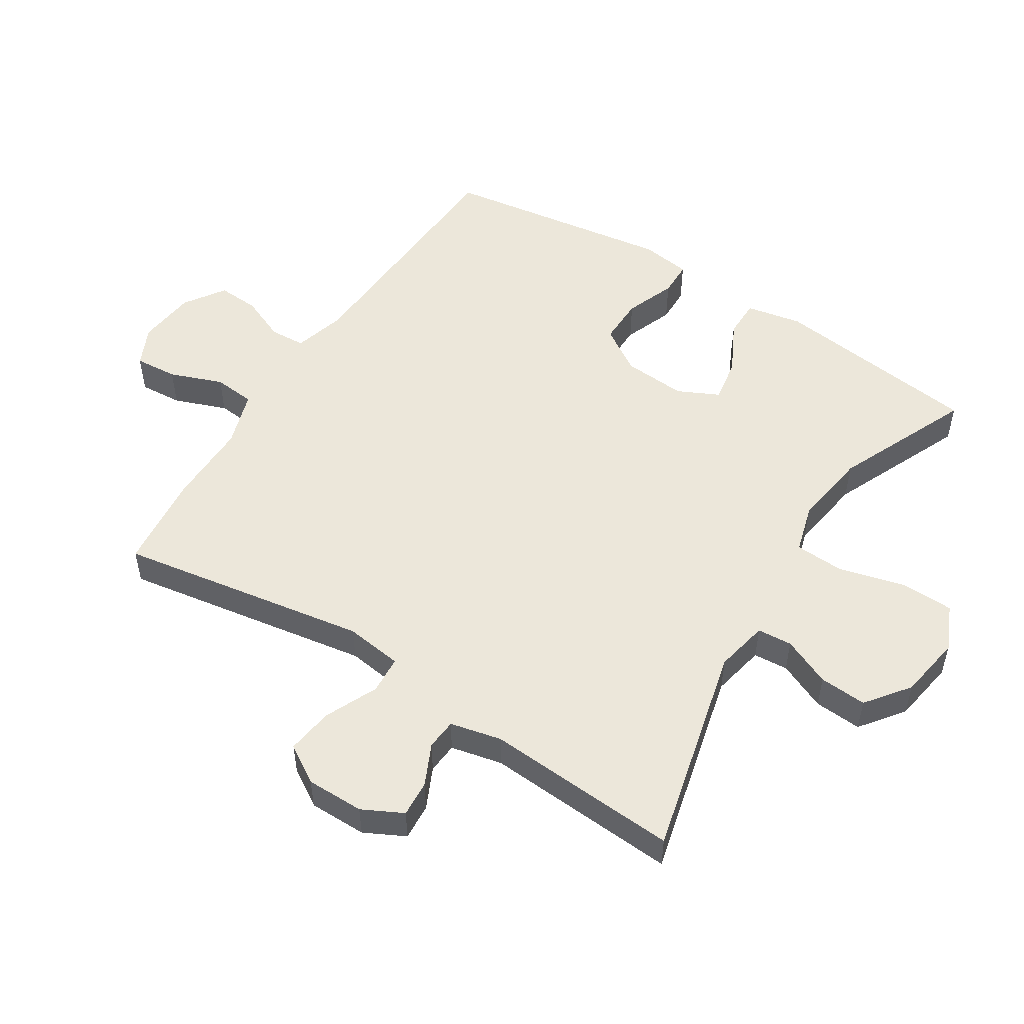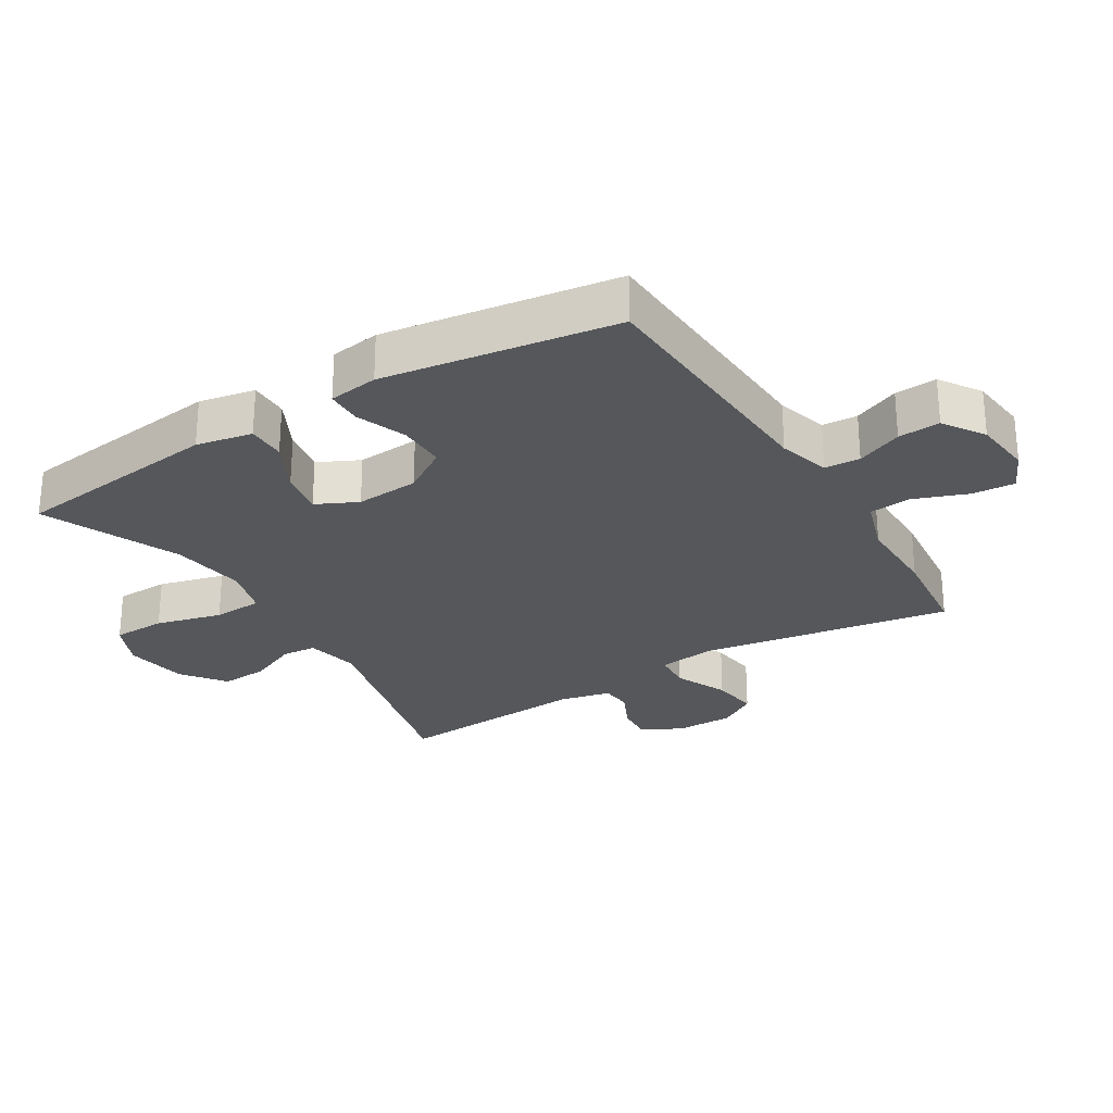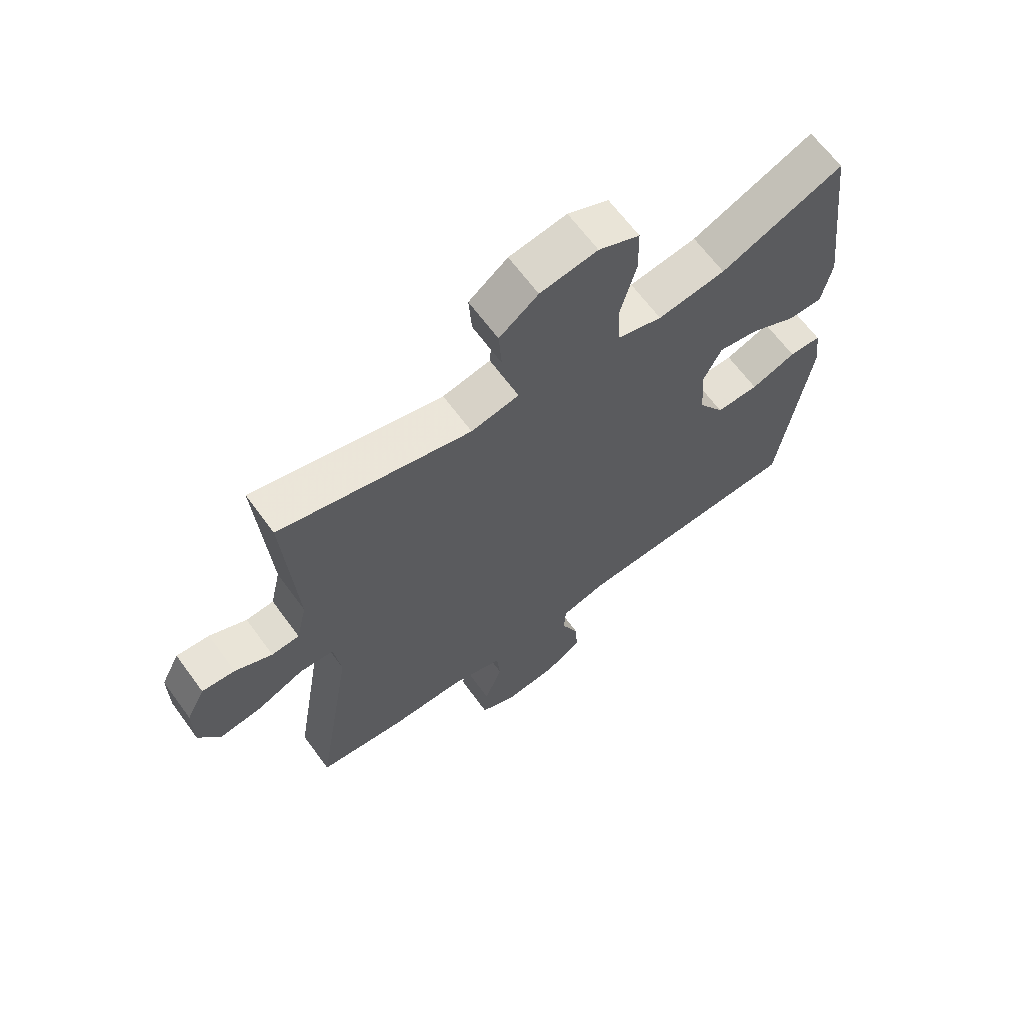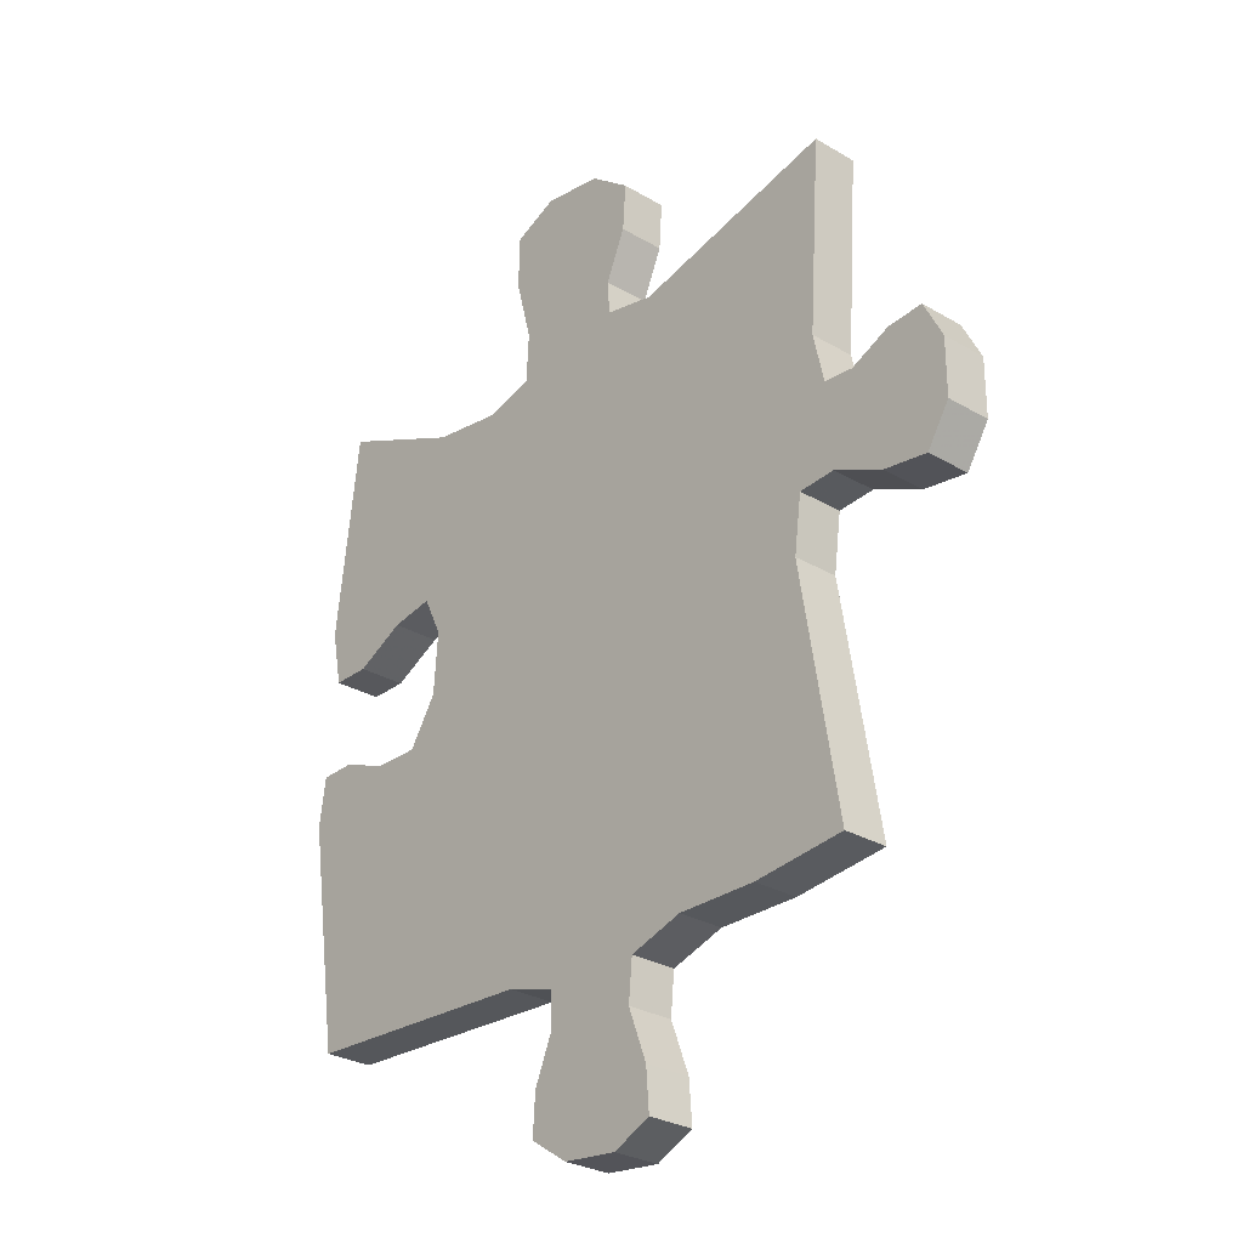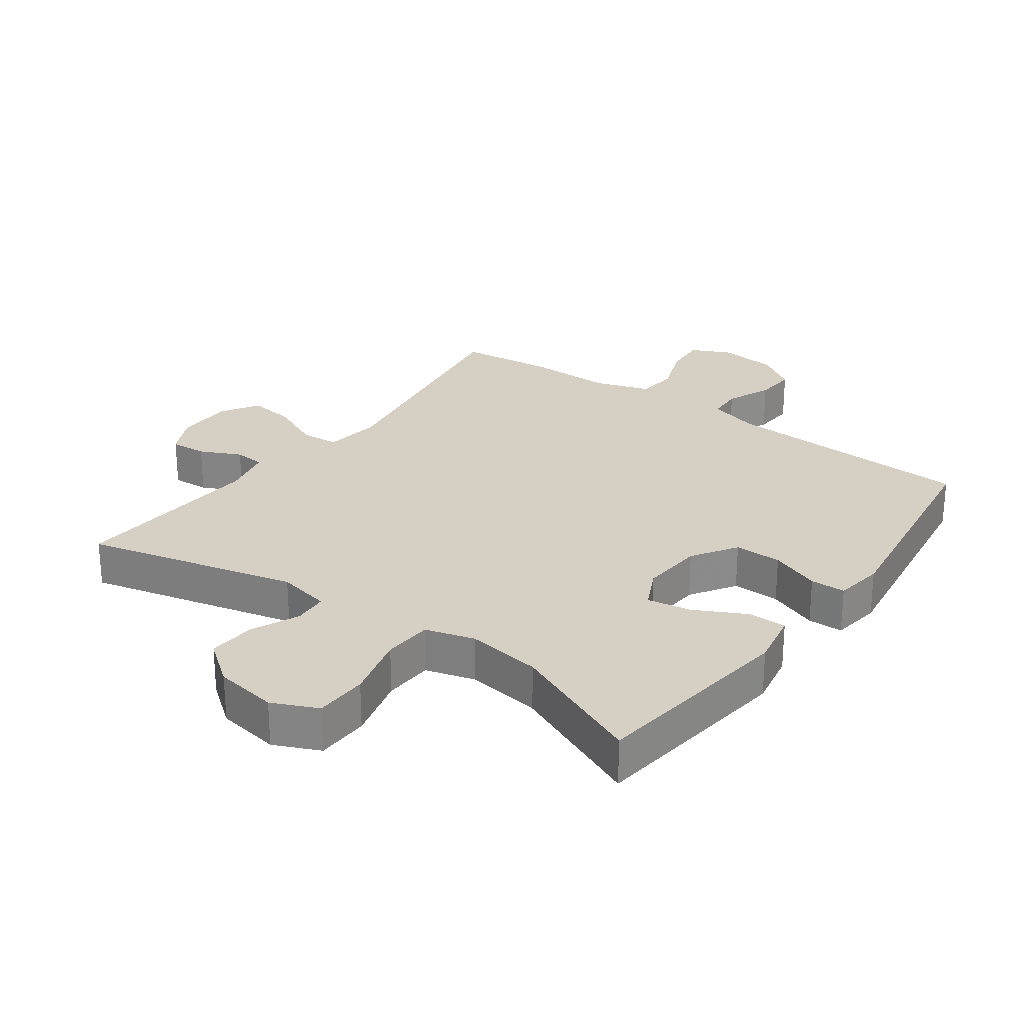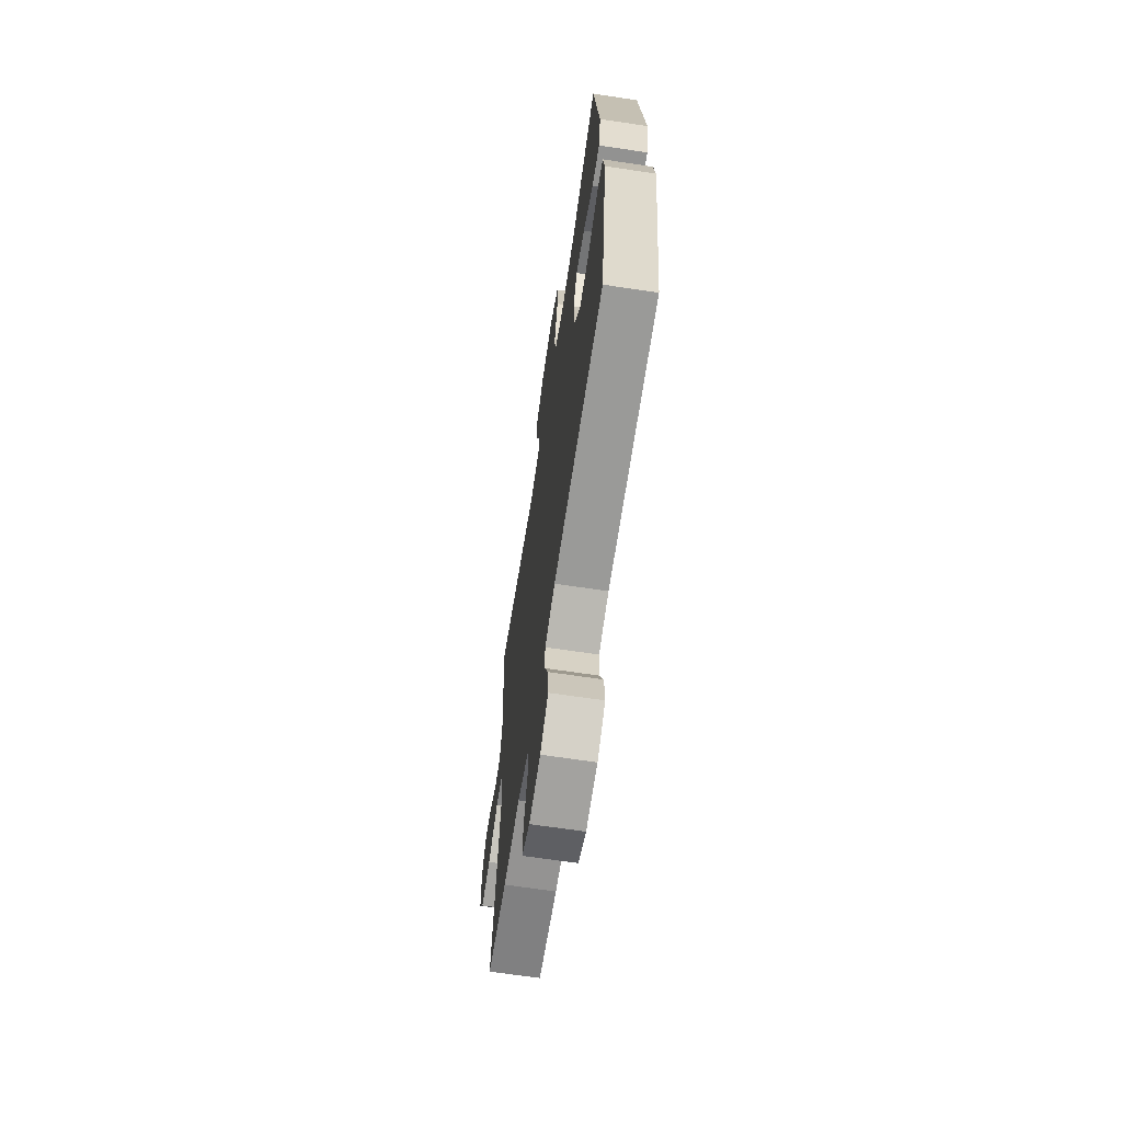
<metadata>
{"format":"obj","ext":"obj","renderer":"f3d","projection":"perspective","resolution":1024,"background":"white","views":[{"elev":52.1,"azim":-57.6,"up":"+Y"},{"elev":-27.0,"azim":121.5,"up":"+Y"},{"elev":65.2,"azim":-36.2,"up":"+Z"},{"elev":-28.6,"azim":-131.5,"up":"+Z"},{"elev":26.4,"azim":36.0,"up":"+Y"},{"elev":-66.3,"azim":81.4,"up":"+Z"}]}
</metadata>
<code>
v 0.5 0.07 0.5
v 0.54 0.07 0.174
v 0.523 0.07 0.087
v 0.463 0.07 0.087
v 0.383 0.07 0.128
v 0.314 0.07 0.14
v 0.283 0.07 0.076
v 0.29 0.07 -0.022
v 0.335 0.07 -0.092
v 0.409 0.07 -0.091
v 0.487 0.07 -0.061
v 0.542 0.07 -0.062
v 0.553 0.07 -0.139
v 0.5 0.07 -0.5
v 0.103 0.07 -0.52
v 0.023 0.07 -0.543
v 0.02 0.07 -0.598
v 0.05 0.07 -0.669
v 0.054 0.07 -0.734
v -0.009 0.07 -0.776
v -0.1 0.07 -0.786
v -0.162 0.07 -0.757
v -0.157 0.07 -0.69
v -0.126 0.07 -0.608
v -0.132 0.07 -0.543
v -0.219 0.07 -0.515
v -0.35 0.07 -0.516
v -0.5 0.07 -0.5
v -0.436 0.07 -0.11
v -0.448 0.07 -0.021
v -0.507 0.07 -0.017
v -0.589 0.07 -0.054
v -0.662 0.07 -0.064
v -0.699 0.07 -0.005
v -0.699 0.07 0.085
v -0.667 0.07 0.148
v -0.61 0.07 0.144
v -0.546 0.07 0.114
v -0.498 0.07 0.118
v -0.48 0.07 0.198
v -0.5 0.07 0.5
v -0.17 0.07 0.42
v -0.087 0.07 0.437
v -0.083 0.07 0.491
v -0.116 0.07 0.566
v -0.121 0.07 0.64
v -0.054 0.07 0.691
v 0.045 0.07 0.707
v 0.116 0.07 0.675
v 0.118 0.07 0.592
v 0.091 0.07 0.49
v 0.095 0.07 0.413
v 0.172 0.07 0.391
v 0.289 0.07 0.408
v 0.5 0 0.5
v 0.54 0 0.174
v 0.523 0 0.087
v 0.463 0 0.087
v 0.383 0 0.128
v 0.314 0 0.14
v 0.283 0 0.076
v 0.29 0 -0.022
v 0.335 0 -0.092
v 0.409 0 -0.091
v 0.487 0 -0.061
v 0.542 0 -0.062
v 0.553 0 -0.139
v 0.5 0 -0.5
v 0.103 0 -0.52
v 0.023 0 -0.543
v 0.02 0 -0.598
v 0.05 0 -0.669
v 0.054 0 -0.734
v -0.009 0 -0.776
v -0.1 0 -0.786
v -0.162 0 -0.757
v -0.157 0 -0.69
v -0.126 0 -0.608
v -0.132 0 -0.543
v -0.219 0 -0.515
v -0.35 0 -0.516
v -0.5 0 -0.5
v -0.436 0 -0.11
v -0.448 0 -0.021
v -0.507 0 -0.017
v -0.589 0 -0.054
v -0.662 0 -0.064
v -0.699 0 -0.005
v -0.699 0 0.085
v -0.667 0 0.148
v -0.61 0 0.144
v -0.546 0 0.114
v -0.498 0 0.118
v -0.48 0 0.198
v -0.5 0 0.5
v -0.17 0 0.42
v -0.087 0 0.437
v -0.083 0 0.491
v -0.116 0 0.566
v -0.121 0 0.64
v -0.054 0 0.691
v 0.045 0 0.707
v 0.116 0 0.675
v 0.118 0 0.592
v 0.091 0 0.49
v 0.095 0 0.413
v 0.172 0 0.391
v 0.289 0 0.408
f 48 49 50 51
f 48 51 52
f 47 48 52
f 44 45 46 47
f 43 44 47 52
f 42 43 52 53
f 40 41 42
f 39 40 42 53
f 35 36 37 38
f 35 38 39
f 34 35 39
f 31 32 33 34
f 31 34 39 53
f 26 27 28 29
f 25 26 29 30
f 21 22 23 24
f 21 24 25
f 20 21 25
f 17 18 19 20
f 16 17 20 25
f 15 16 25 30
f 13 14 15 30
f 10 11 12 13
f 9 10 13
f 2 3 4 5
f 54 1 2 5
f 54 5 6
f 30 31 53 54
f 30 54 6 7
f 9 13 30
f 8 9 30
f 7 8 30
f 105 104 103 102
f 106 105 102
f 106 102 101
f 101 100 99 98
f 106 101 98 97
f 107 106 97 96
f 96 95 94
f 107 96 94 93
f 92 91 90 89
f 93 92 89
f 93 89 88
f 88 87 86 85
f 107 93 88 85
f 83 82 81 80
f 84 83 80 79
f 78 77 76 75
f 79 78 75
f 79 75 74
f 74 73 72 71
f 79 74 71 70
f 84 79 70 69
f 84 69 68 67
f 67 66 65 64
f 67 64 63
f 59 58 57 56
f 59 56 55 108
f 60 59 108
f 108 107 85 84
f 61 60 108 84
f 84 67 63
f 84 63 62
f 84 62 61
f 1 55 56 2
f 2 56 57 3
f 3 57 58 4
f 4 58 59 5
f 5 59 60 6
f 6 60 61 7
f 7 61 62 8
f 8 62 63 9
f 9 63 64 10
f 10 64 65 11
f 11 65 66 12
f 12 66 67 13
f 13 67 68 14
f 14 68 69 15
f 15 69 70 16
f 16 70 71 17
f 17 71 72 18
f 18 72 73 19
f 19 73 74 20
f 20 74 75 21
f 21 75 76 22
f 22 76 77 23
f 23 77 78 24
f 24 78 79 25
f 25 79 80 26
f 26 80 81 27
f 27 81 82 28
f 28 82 83 29
f 29 83 84 30
f 30 84 85 31
f 31 85 86 32
f 32 86 87 33
f 33 87 88 34
f 34 88 89 35
f 35 89 90 36
f 36 90 91 37
f 37 91 92 38
f 38 92 93 39
f 39 93 94 40
f 40 94 95 41
f 41 95 96 42
f 42 96 97 43
f 43 97 98 44
f 44 98 99 45
f 45 99 100 46
f 46 100 101 47
f 47 101 102 48
f 48 102 103 49
f 49 103 104 50
f 50 104 105 51
f 51 105 106 52
f 52 106 107 53
f 53 107 108 54
f 54 108 55 1

</code>
